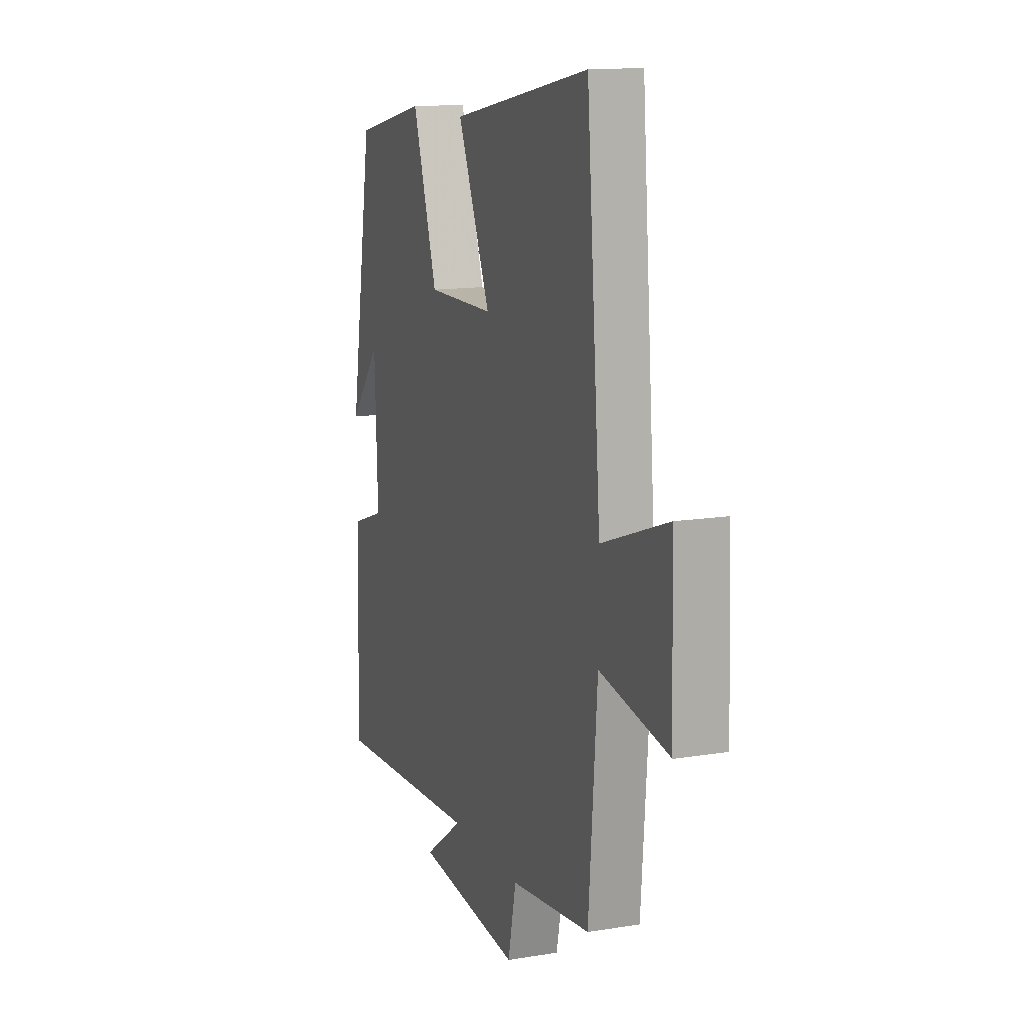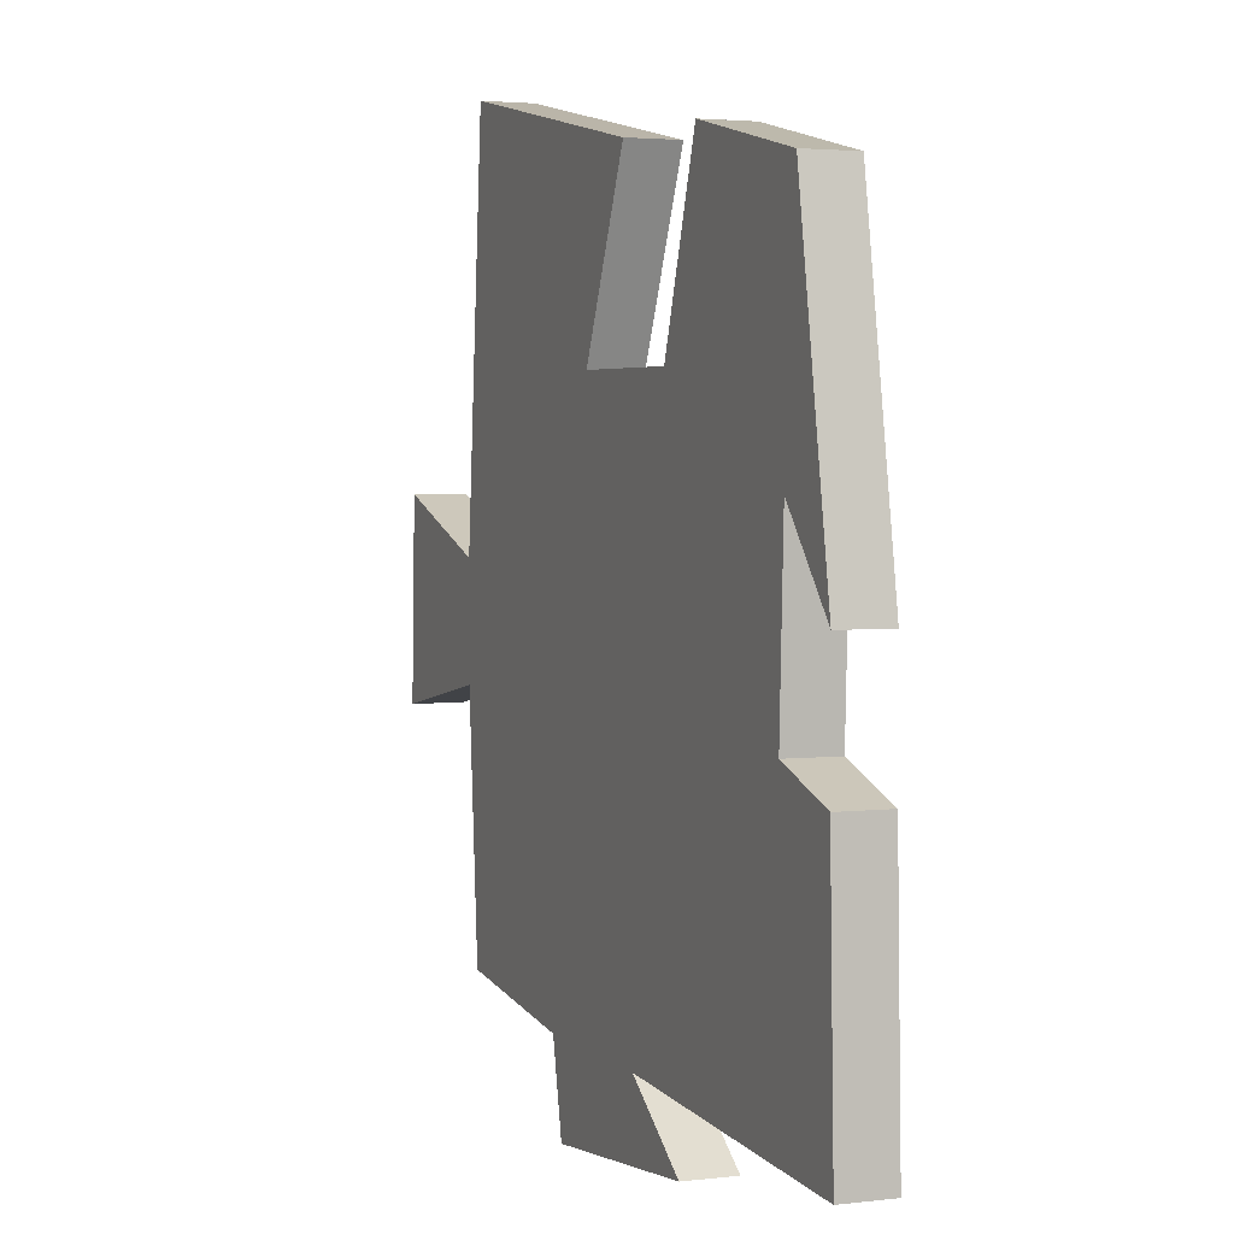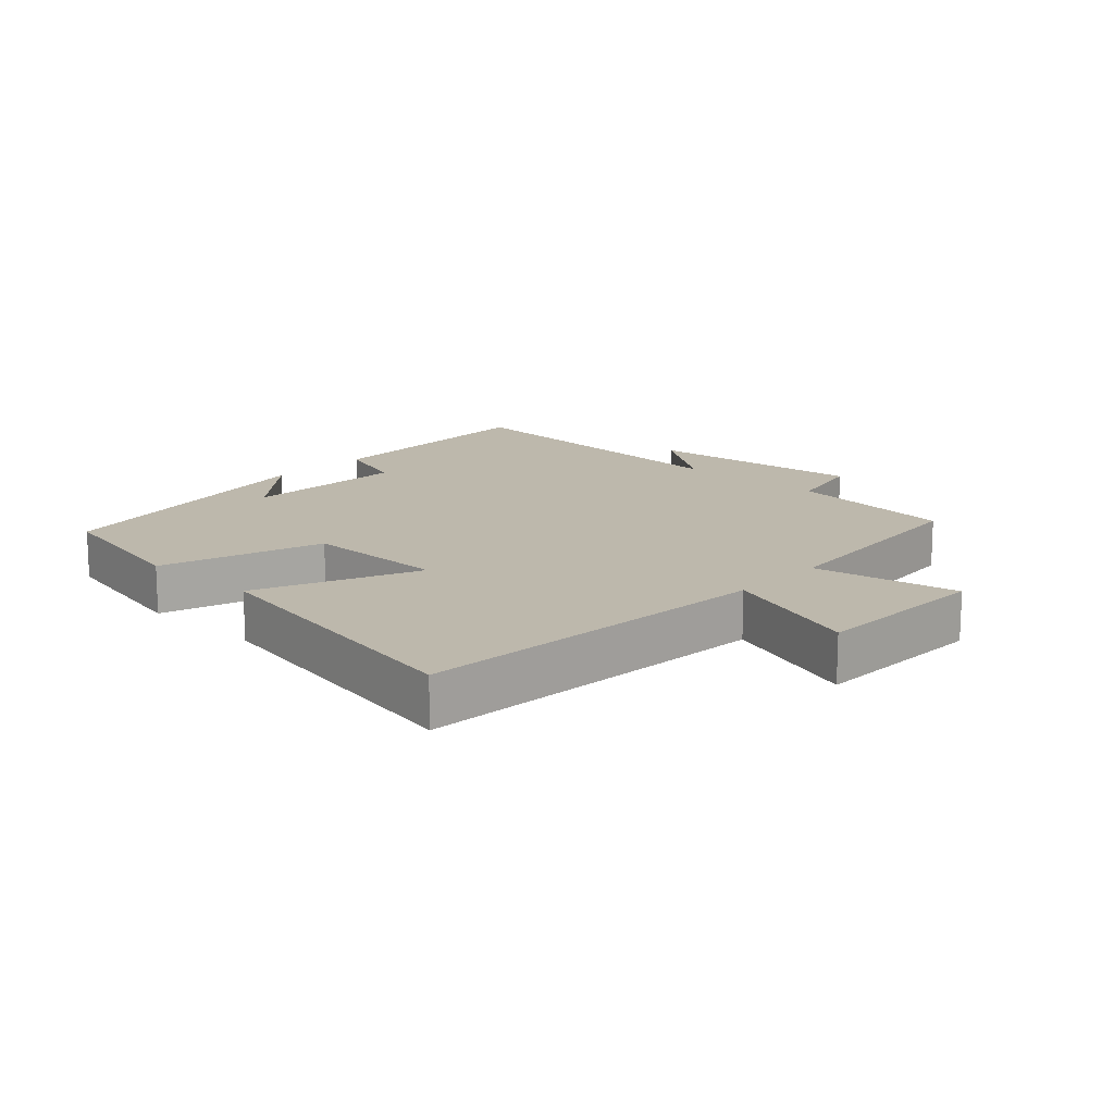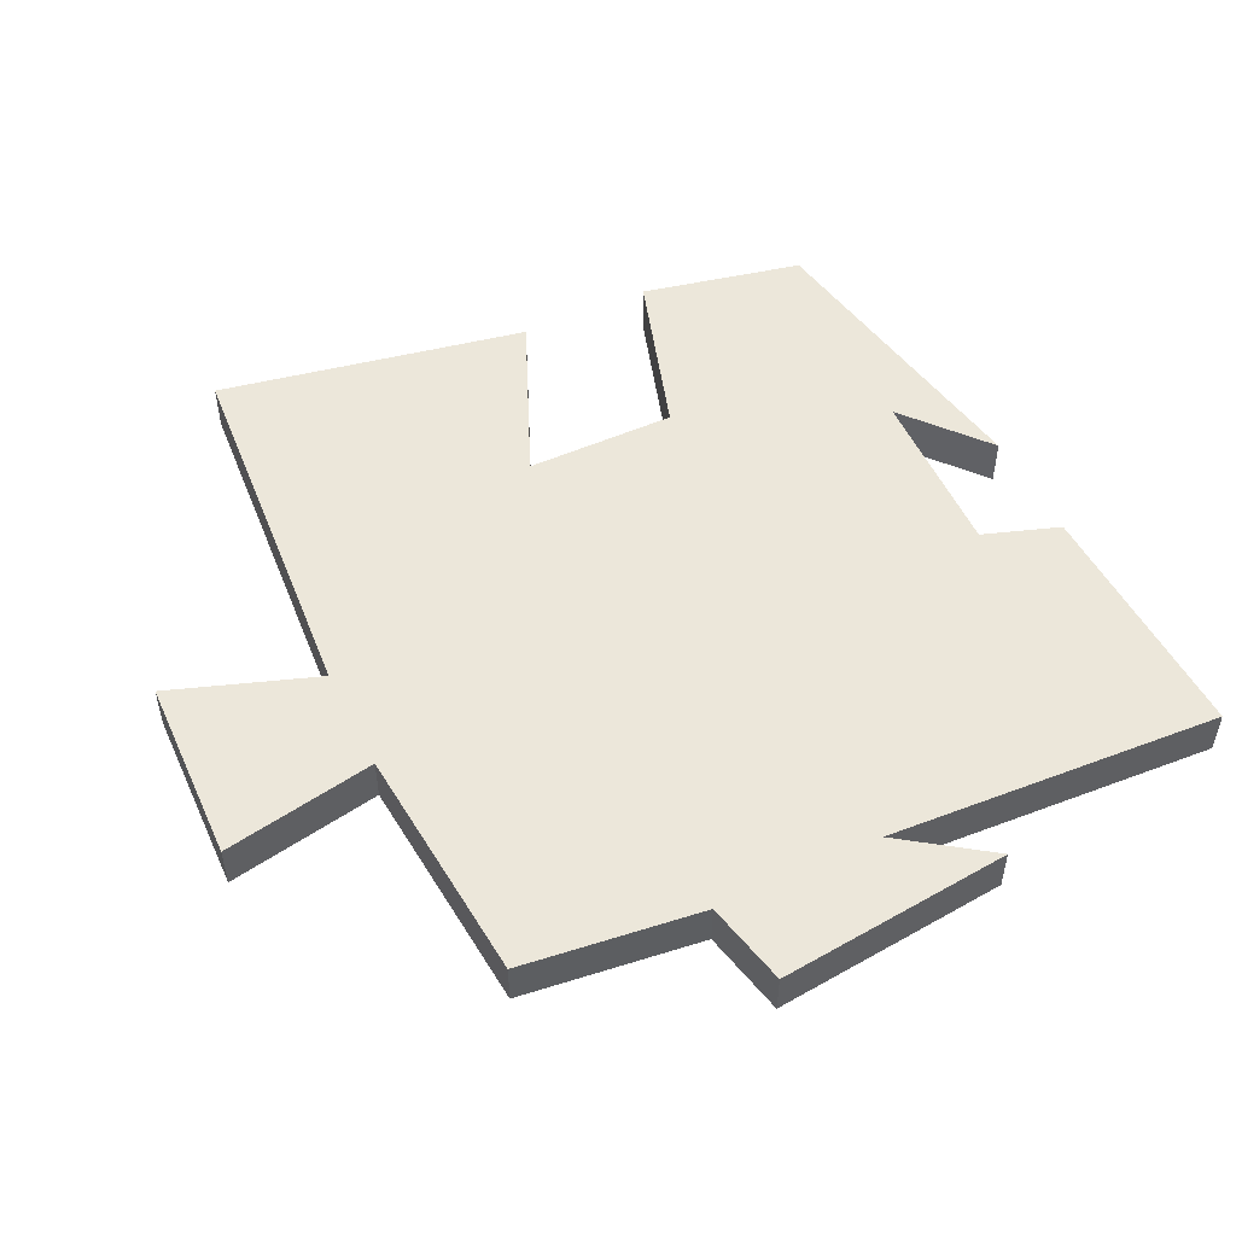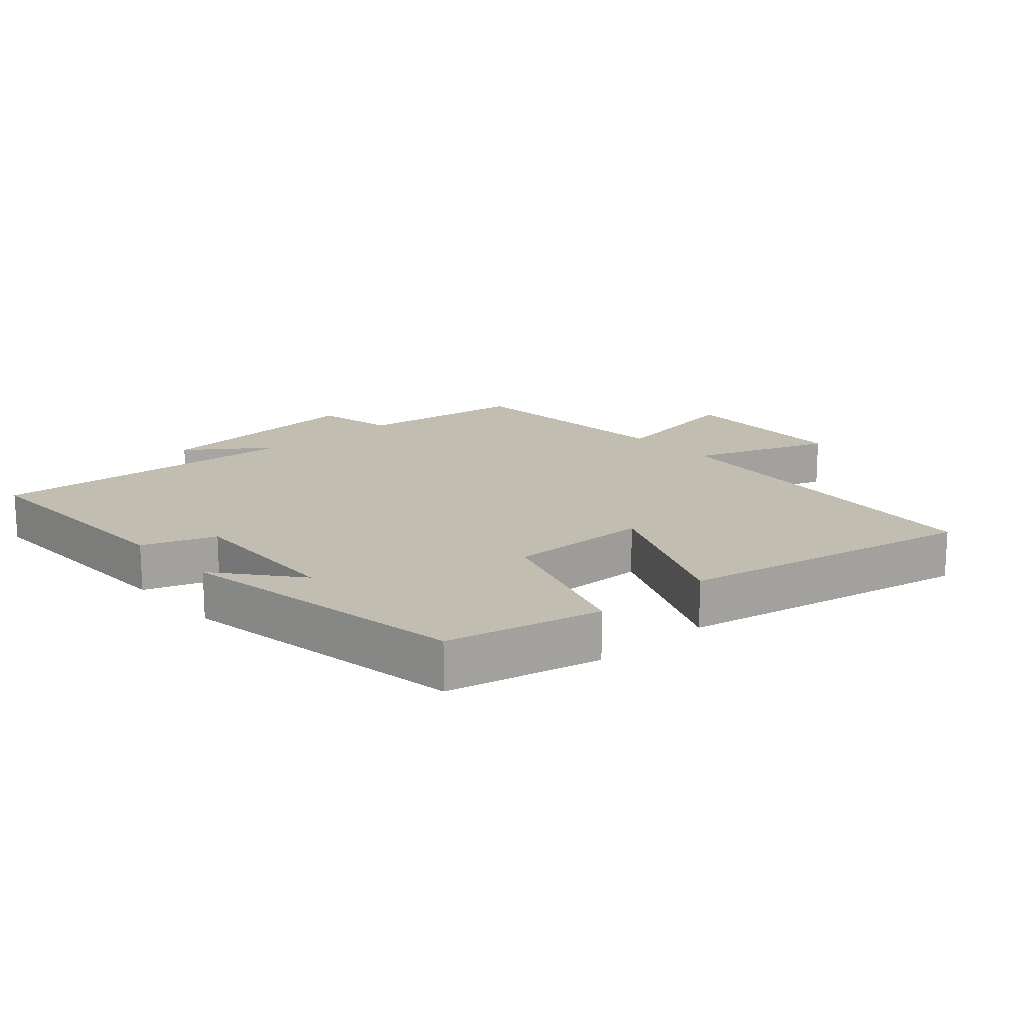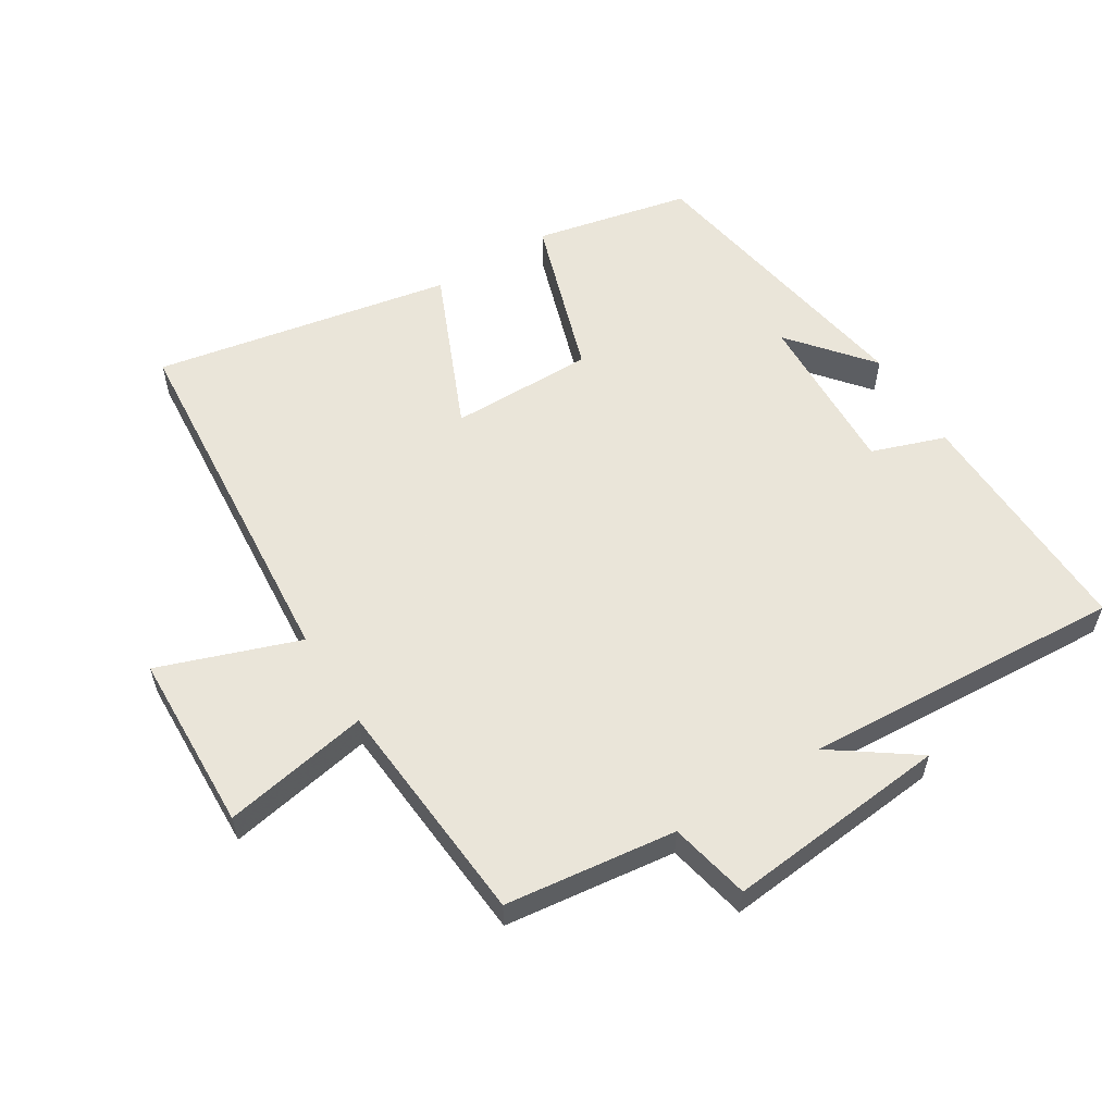
<metadata>
{"format":"obj","ext":"obj","renderer":"f3d","projection":"perspective","resolution":1024,"background":"white","views":[{"elev":13.6,"azim":69.8,"up":"+Z"},{"elev":3.0,"azim":-112.2,"up":"+Z"},{"elev":14.9,"azim":42.6,"up":"+Y"},{"elev":51.3,"azim":153.9,"up":"+Y"},{"elev":16.7,"azim":-41.5,"up":"+Y"},{"elev":57.7,"azim":148.0,"up":"+Y"}]}
</metadata>
<code>
v 0.454 0.07 0.588
v 0.5 0.07 0.037
v 0.712 0.07 0.113
v 0.722 0.07 -0.159
v 0.5 0.07 -0.119
v 0.473 0.07 -0.467
v 0.214 0.07 -0.5
v 0.188 0.07 -0.622
v -0.15 0.07 -0.59
v -0.024 0.07 -0.5
v -0.51 0.07 -0.531
v -0.5 0.07 -0.167
v -0.389 0.07 -0.128
v -0.399 0.07 0.124
v -0.5 0.07 0.001
v -0.424 0.07 0.448
v -0.189 0.07 0.5
v -0.109 0.07 0.254
v 0.109 0.07 0.256
v 0.003 0.07 0.5
v 0.454 0 0.588
v 0.5 0 0.037
v 0.712 0 0.113
v 0.722 0 -0.159
v 0.5 0 -0.119
v 0.473 0 -0.467
v 0.214 0 -0.5
v 0.188 0 -0.622
v -0.15 0 -0.59
v -0.024 0 -0.5
v -0.51 0 -0.531
v -0.5 0 -0.167
v -0.389 0 -0.128
v -0.399 0 0.124
v -0.5 0 0.001
v -0.424 0 0.448
v -0.189 0 0.5
v -0.109 0 0.254
v 0.109 0 0.256
v 0.003 0 0.5
f 19 20 1 2
f 18 19 2
f 16 17 18
f 14 15 16
f 14 16 18
f 13 14 18 2
f 12 13 2
f 11 12 2
f 10 11 2
f 7 8 9 10
f 7 10 2
f 6 7 2
f 5 6 2
f 2 3 4 5
f 22 21 40 39
f 22 39 38
f 38 37 36
f 36 35 34
f 38 36 34
f 22 38 34 33
f 22 33 32
f 22 32 31
f 22 31 30
f 30 29 28 27
f 22 30 27
f 22 27 26
f 22 26 25
f 25 24 23 22
f 1 21 22 2
f 2 22 23 3
f 3 23 24 4
f 4 24 25 5
f 5 25 26 6
f 6 26 27 7
f 7 27 28 8
f 8 28 29 9
f 9 29 30 10
f 10 30 31 11
f 11 31 32 12
f 12 32 33 13
f 13 33 34 14
f 14 34 35 15
f 15 35 36 16
f 16 36 37 17
f 17 37 38 18
f 18 38 39 19
f 19 39 40 20
f 20 40 21 1

</code>
